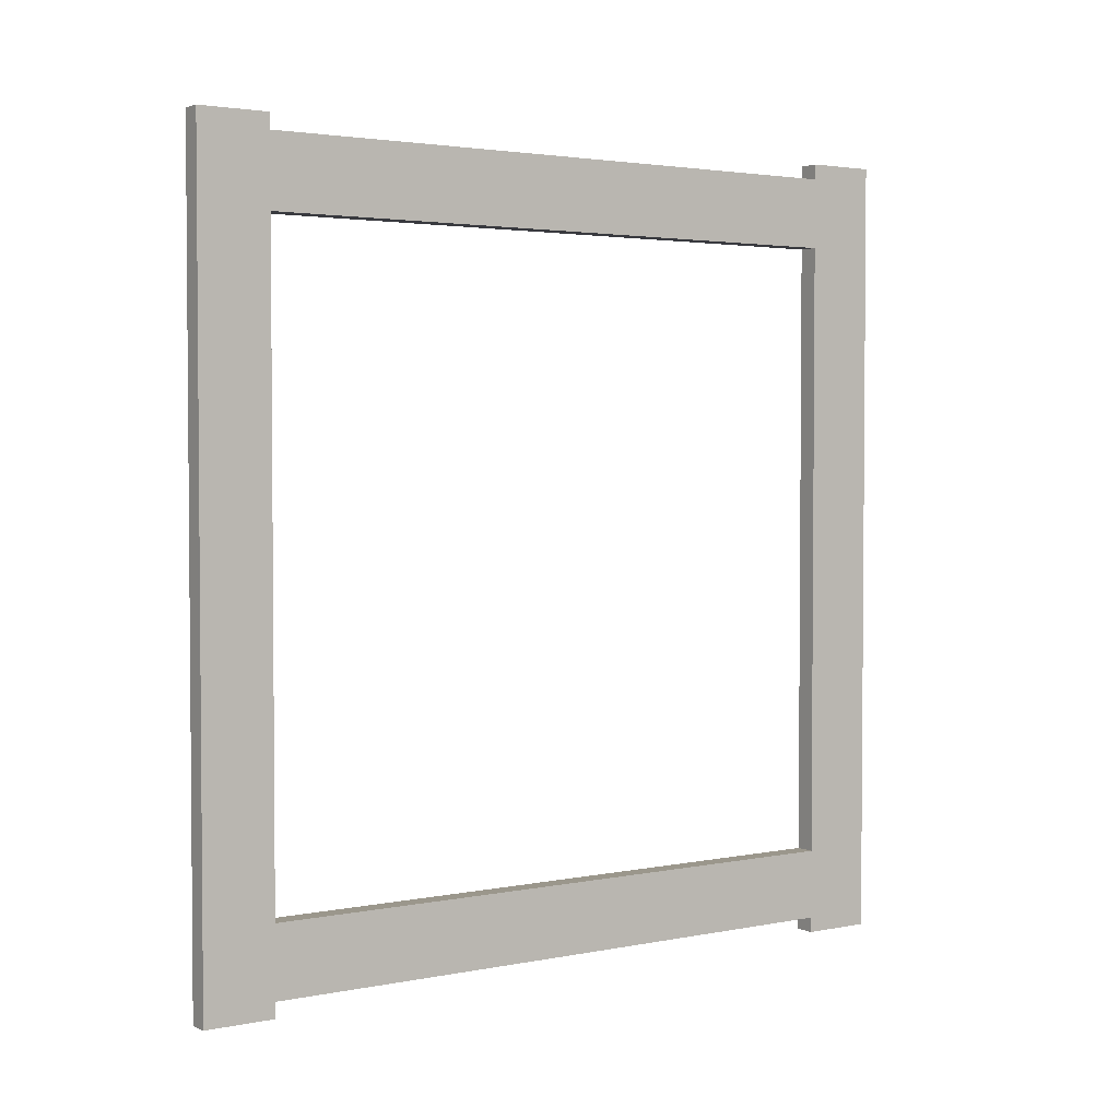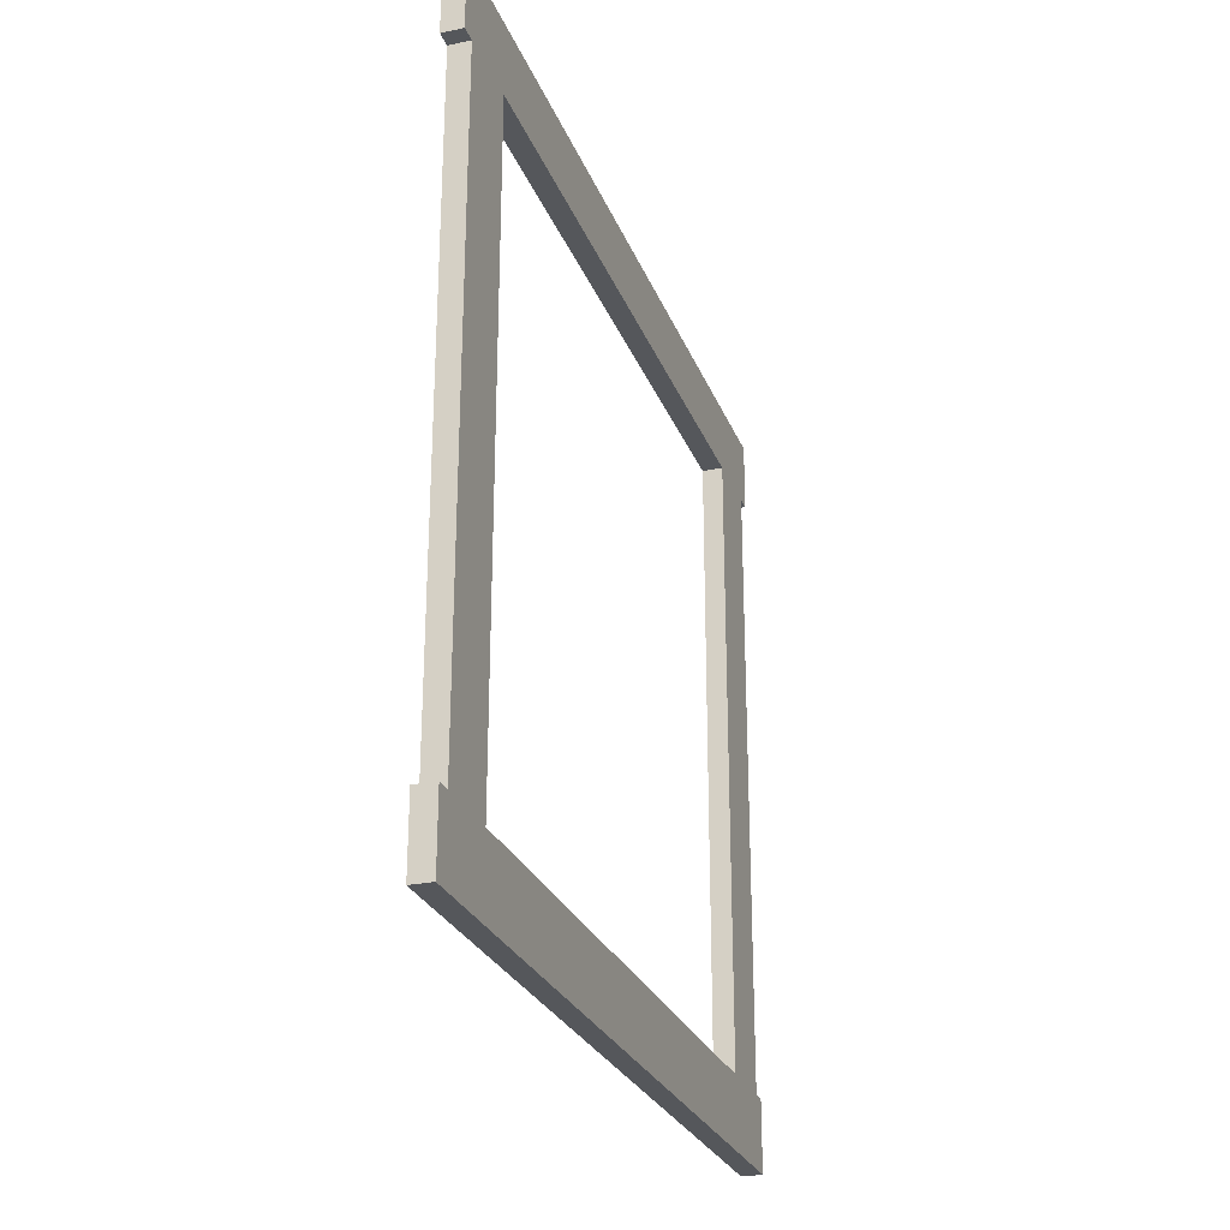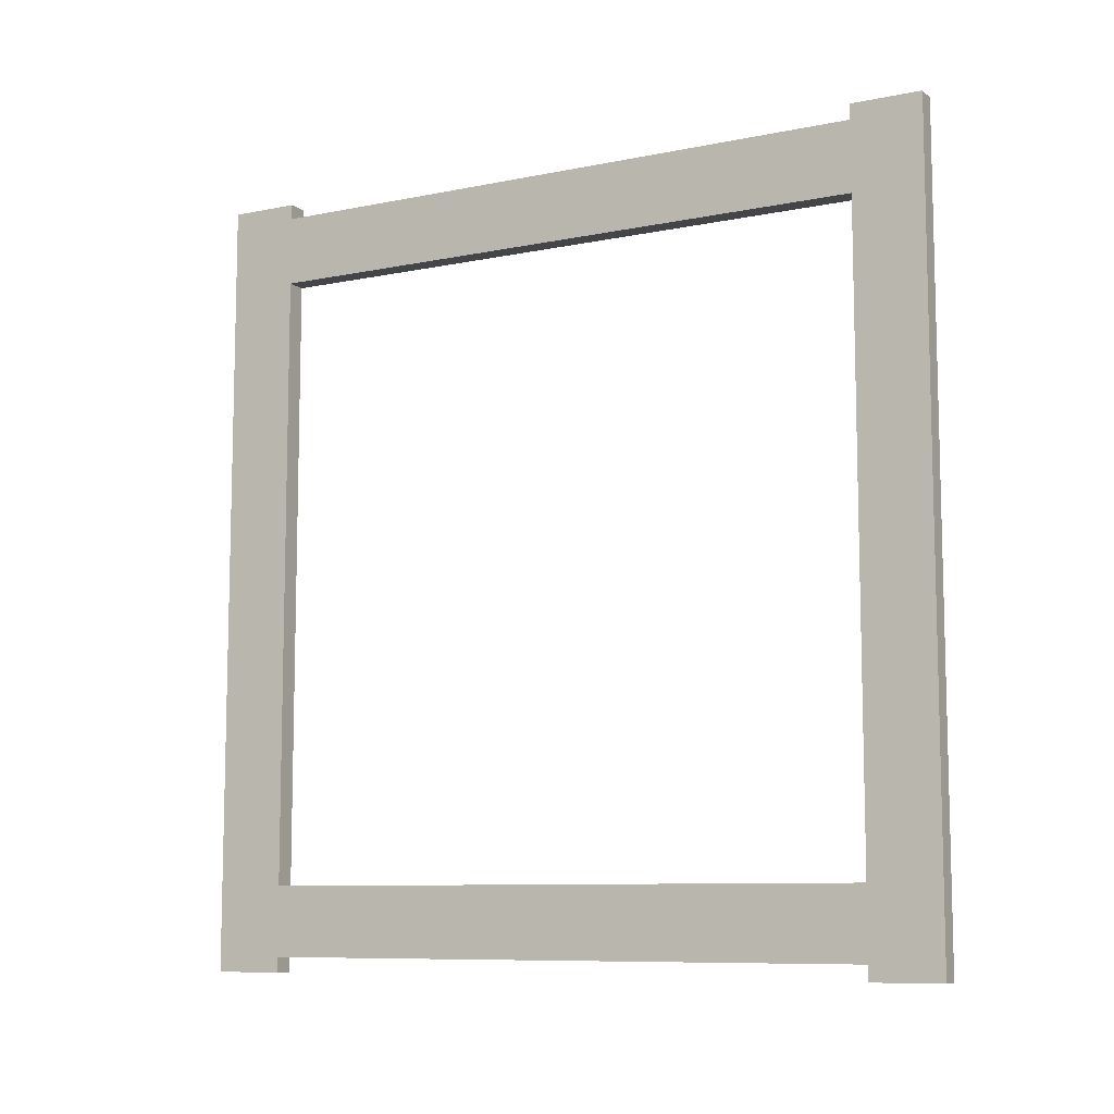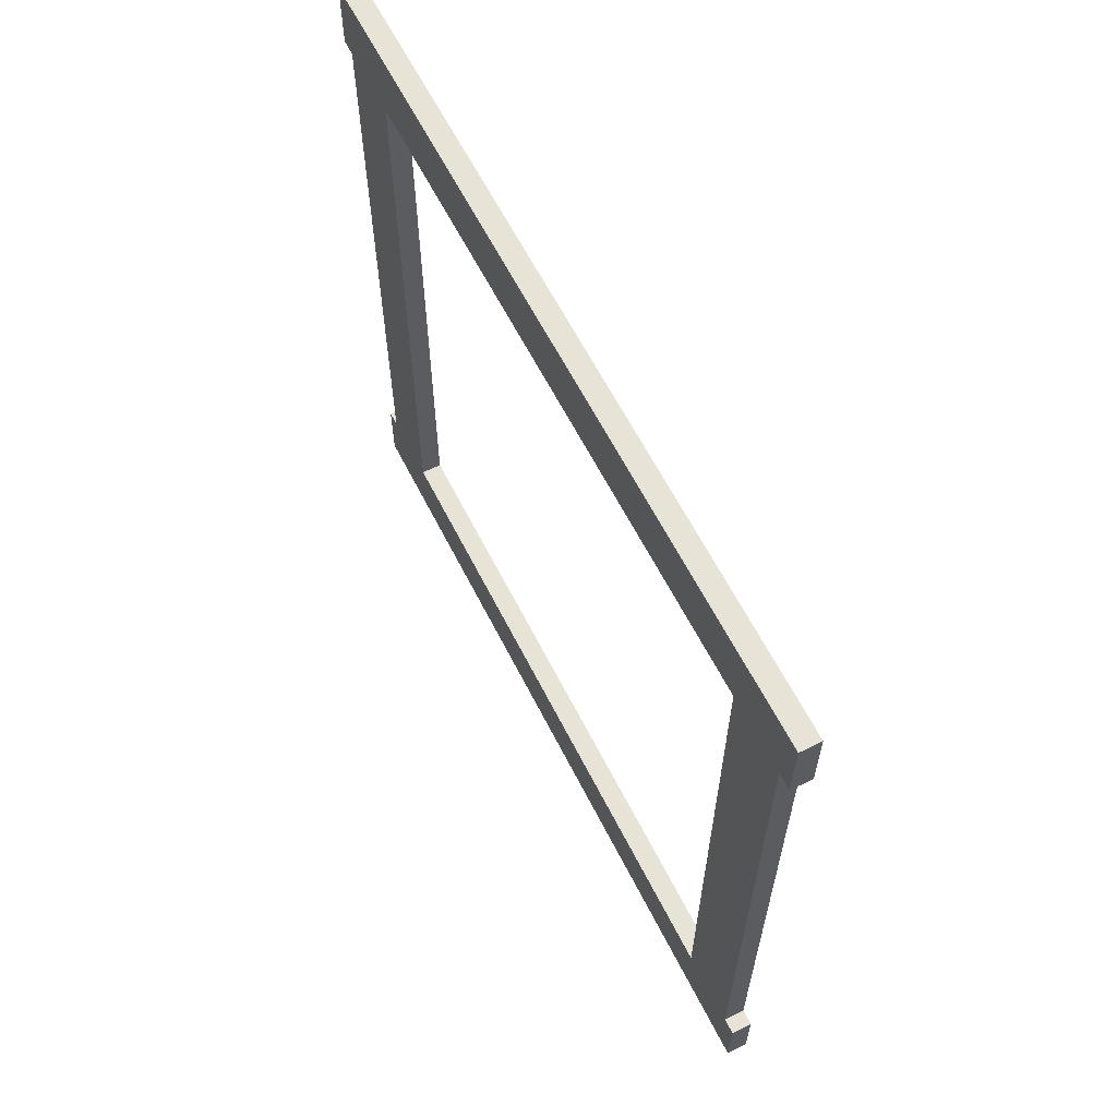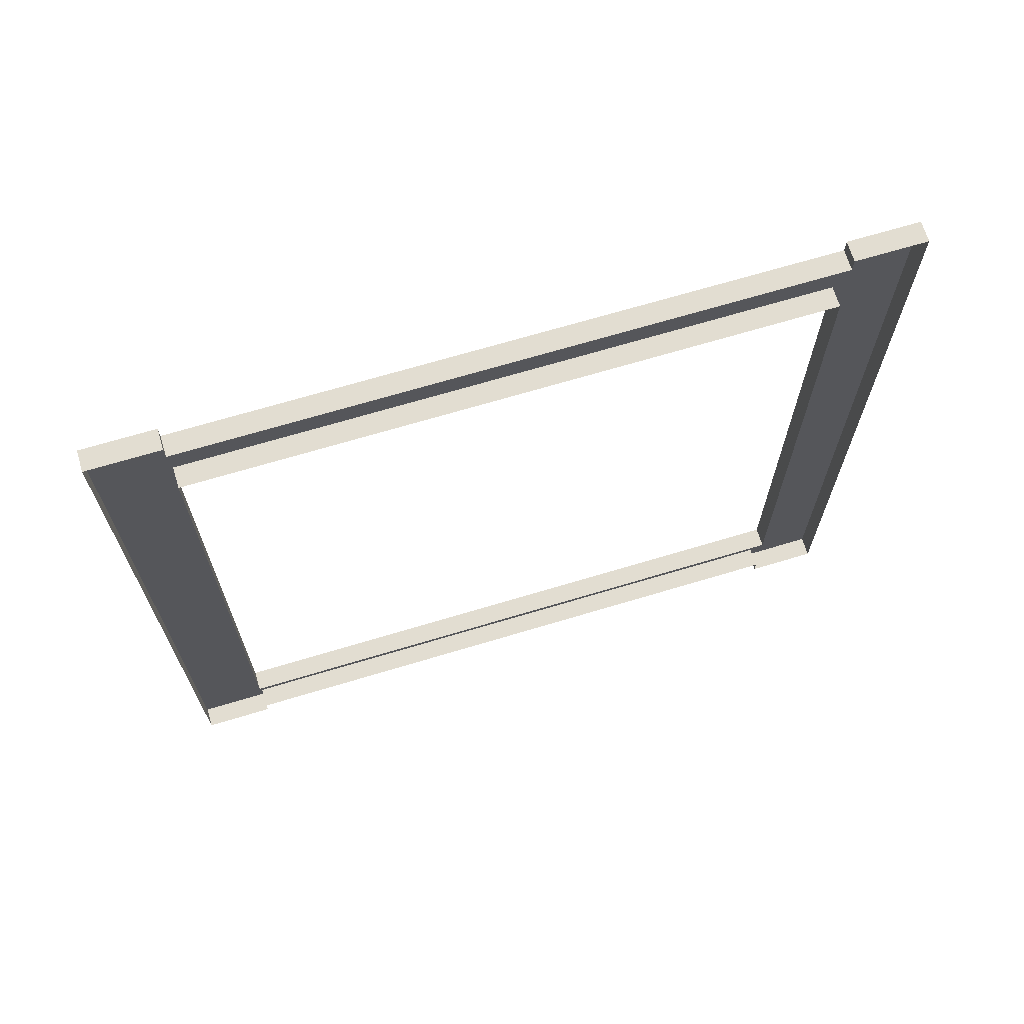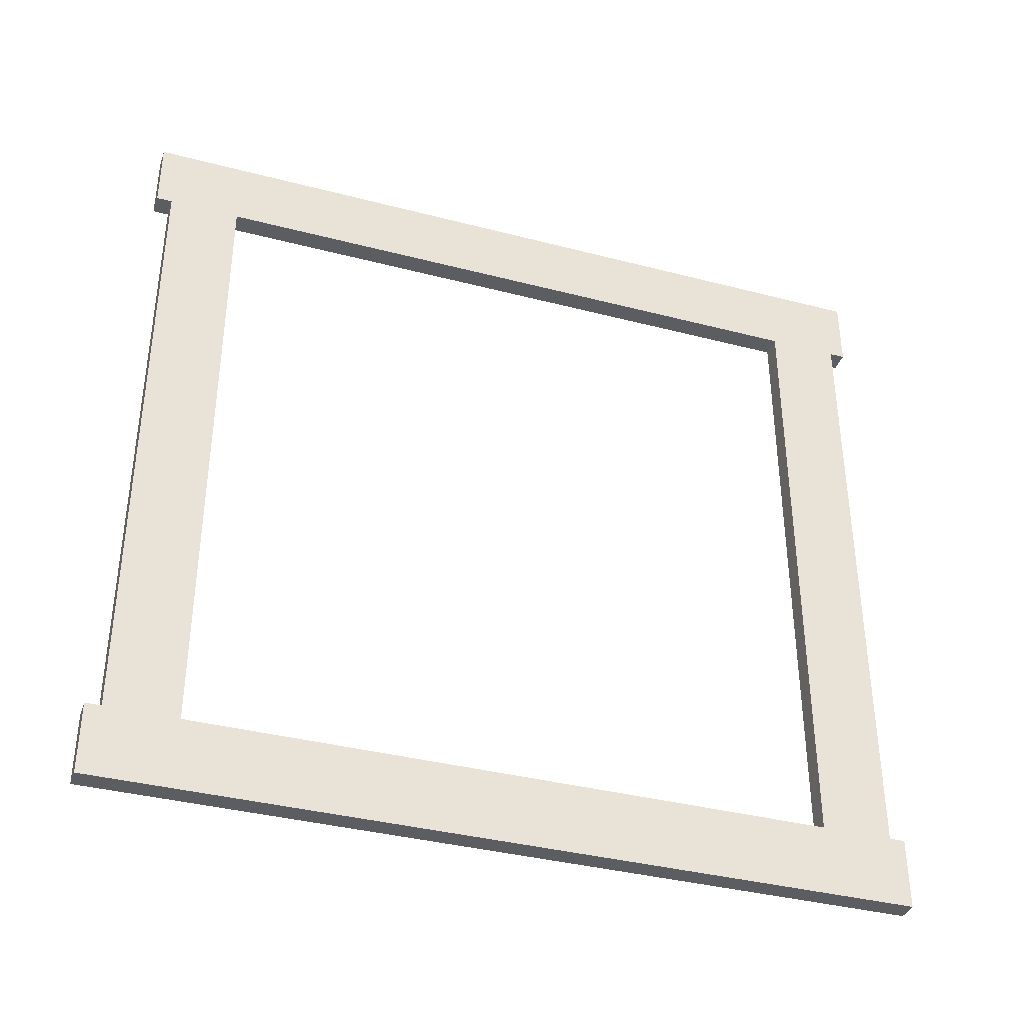
<metadata>
{"format":"obj","ext":"obj","renderer":"f3d","projection":"perspective","resolution":1024,"background":"white","views":[{"elev":2.8,"azim":55.3,"up":"+Z"},{"elev":-26.6,"azim":18.3,"up":"+Y"},{"elev":-9.0,"azim":118.5,"up":"+Z"},{"elev":62.0,"azim":153.2,"up":"+Y"},{"elev":68.5,"azim":-106.8,"up":"+Z"},{"elev":-37.2,"azim":71.5,"up":"+Y"}]}
</metadata>
<code>
v  2 193.2 -37.33
v  2 193.2 -30.48
v  2 132.2 -30.48
v  2 132.2 -37.33
v  2 132.2 37.33
v  2 132.2 30.48
v  2 193.2 30.48
v  2 193.2 37.33
v  2 200 -30.48
v  2 200 30.48
v  2 125.3 30.48
v  2 125.3 -30.48
v  2 200 -37.33
v  2 125.3 -37.33
v  2 125.3 37.33
v  2 200 37.33
v  0 200 38.83
v  0 193.2 38.83
v  2 193.2 38.83
v  2 200 38.83
v  0 193.2 37.33
v  0 132.2 37.33
v  0 132.2 38.83
v  0 125.3 38.83
v  2 125.3 38.83
v  2 132.2 38.83
v  0 125.3 37.33
v  -0 125.3 30.48
v  -0 125.3 -30.48
v  -0 125.3 -37.33
v  -0 125.3 -38.83
v  -0 132.2 -38.83
v  2 132.2 -38.83
v  2 125.3 -38.83
v  -0 132.2 -37.33
v  -0 193.2 -37.33
v  -0 193.2 -38.83
v  -0 200 -38.83
v  2 200 -38.83
v  2 193.2 -38.83
v  -0 200 -37.33
v  0 200 -30.48
v  0 200 30.48
v  0 200 37.33
v  0 193.2 -30.48
v  -0 132.2 -30.48
v  0 132.2 30.48
v  0 193.2 30.48
g Windows_Frame
f 1 2 3 4
f 5 6 7 8
f 9 10 7 2
f 11 12 3 6
f 13 9 2 1
f 12 14 4 3
f 15 11 6 5
f 10 16 8 7
f 17 18 19 20
f 21 22 5 8
f 23 24 25 26
f 27 28 11 15
f 28 29 12 11
f 29 30 14 12
f 31 32 33 34
f 35 36 1 4
f 37 38 39 40
f 41 42 9 13
f 42 43 10 9
f 43 44 16 10
f 45 46 3 2
f 46 47 6 3
f 47 48 7 6
f 48 45 2 7
f 21 8 19 18
f 8 16 20 19
f 16 44 17 20
f 27 15 25 24
f 15 5 26 25
f 5 22 23 26
f 35 4 33 32
f 4 14 34 33
f 14 30 31 34
f 41 13 39 38
f 13 1 40 39
f 1 36 37 40

</code>
